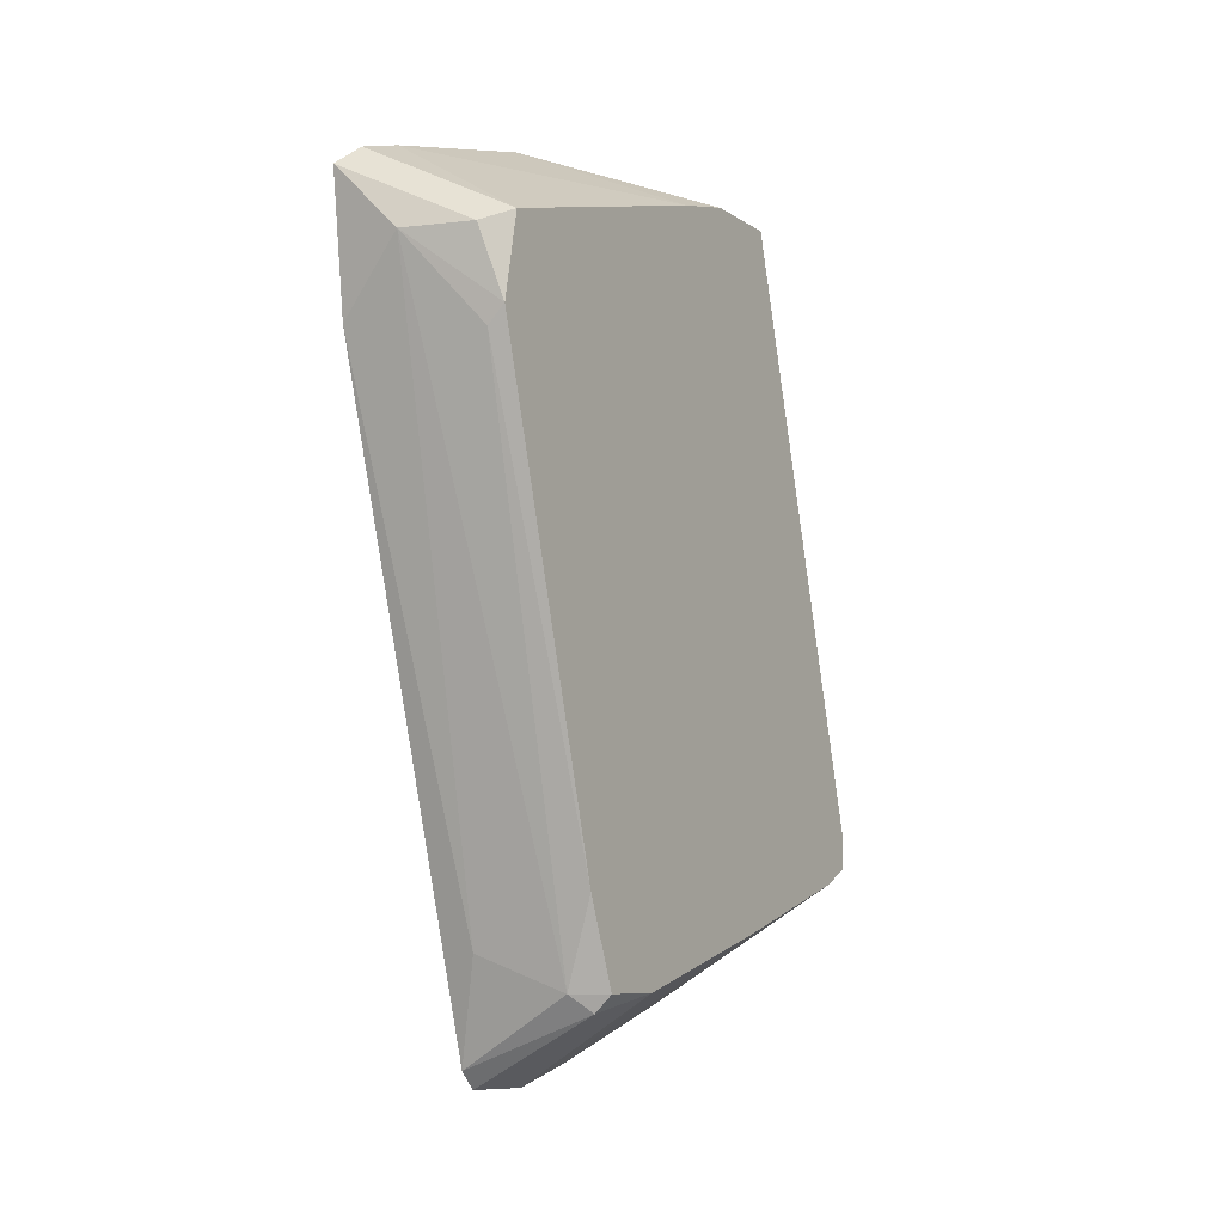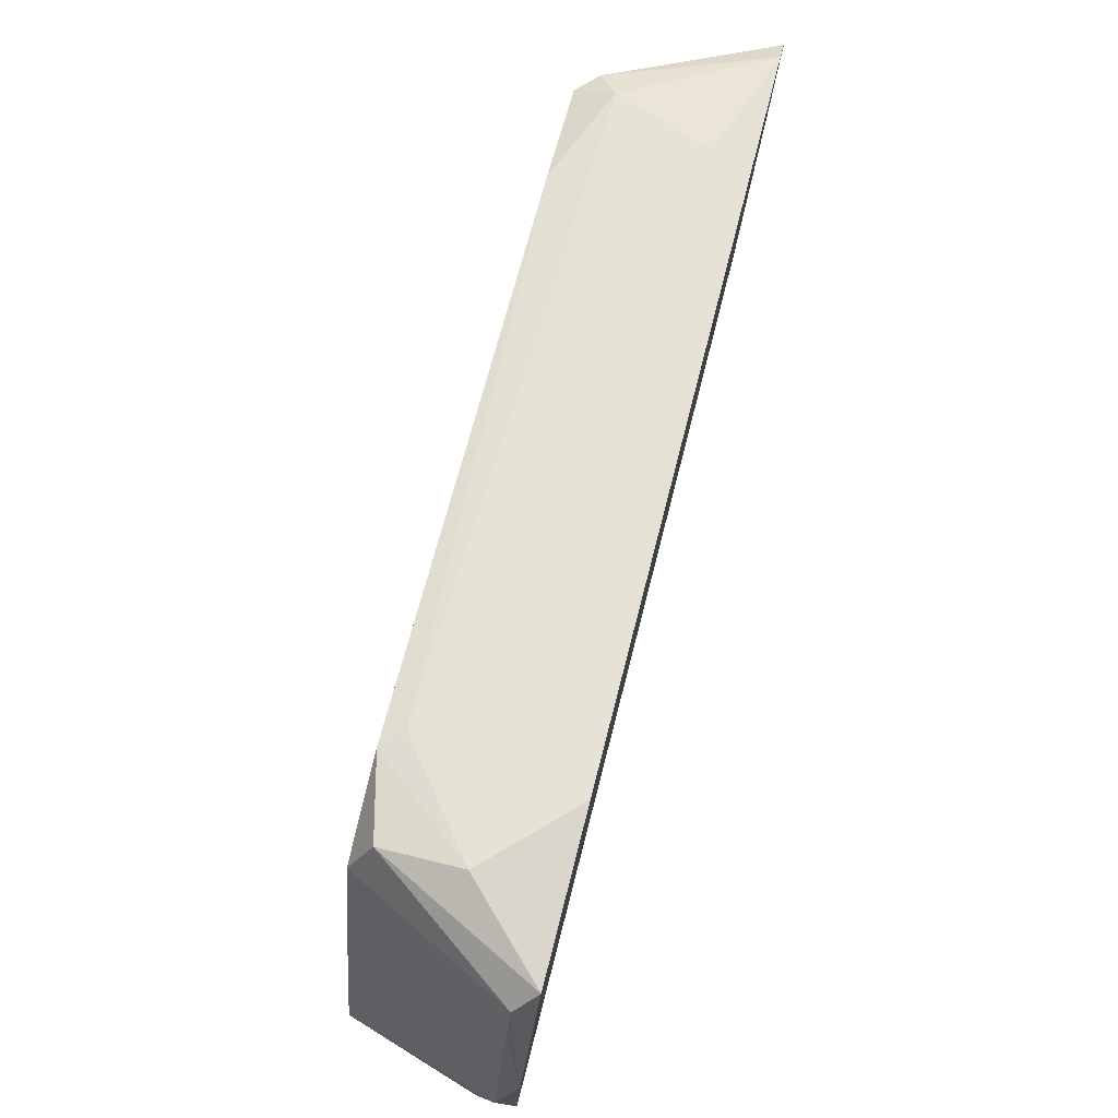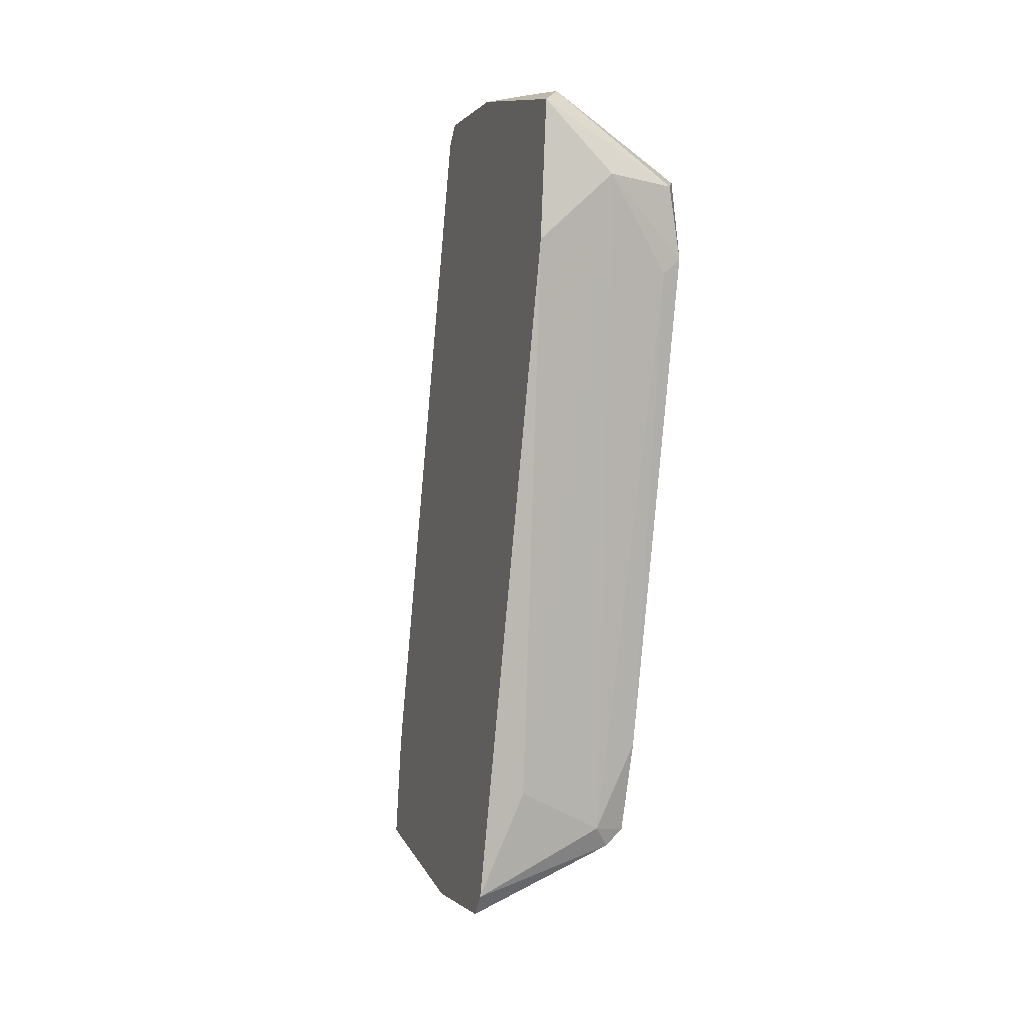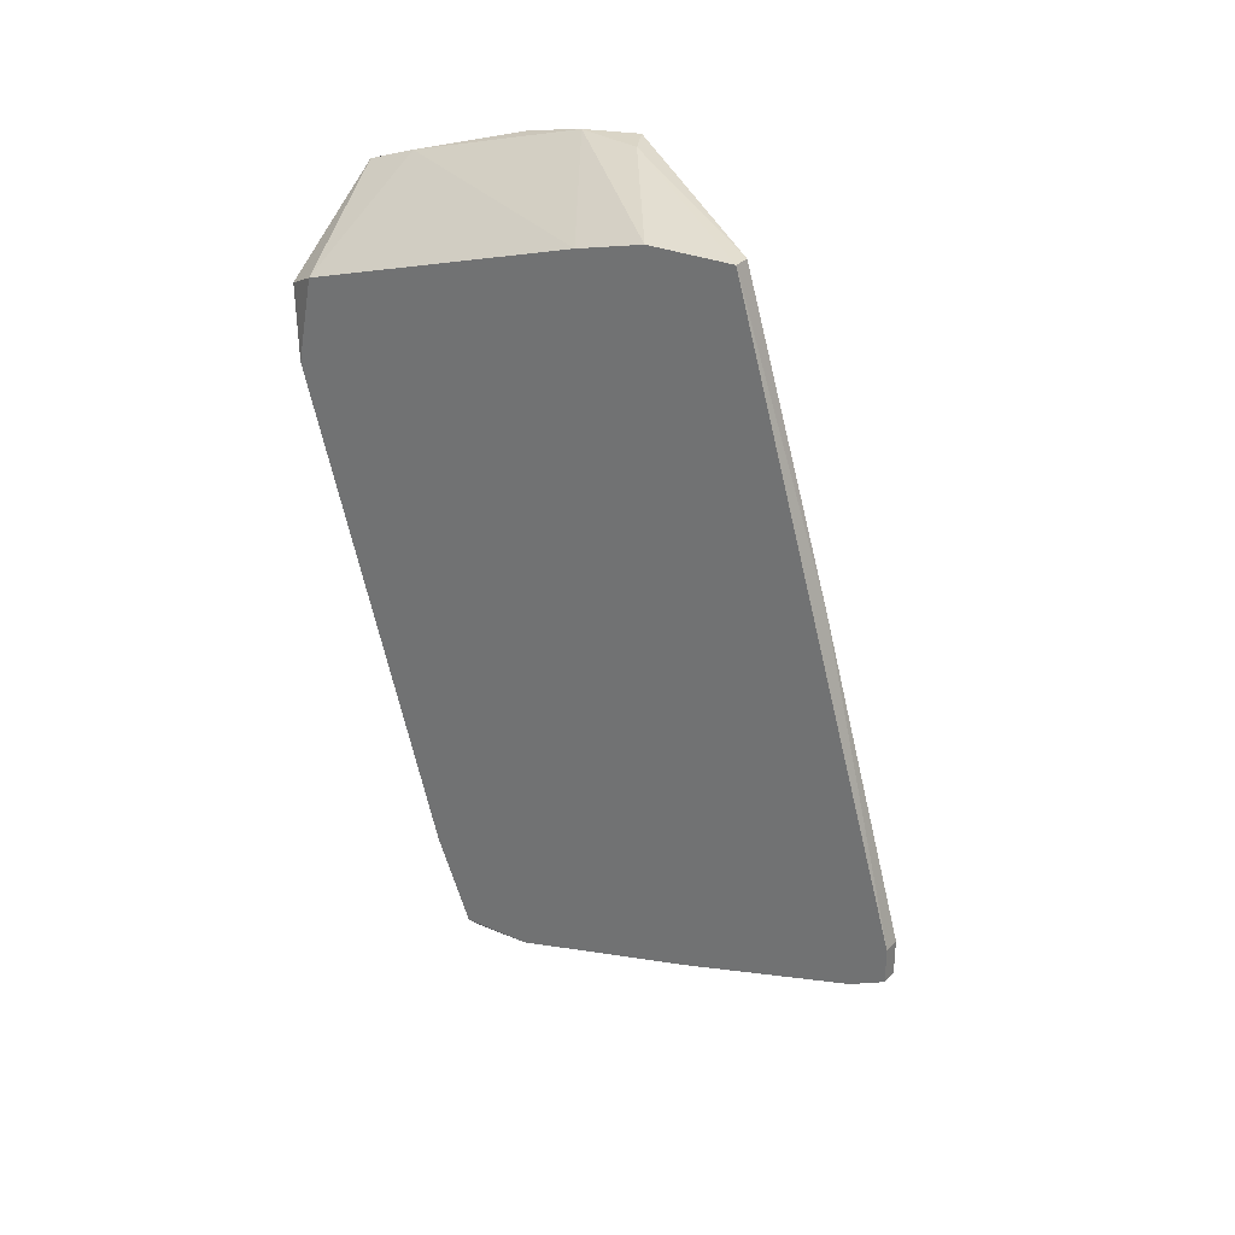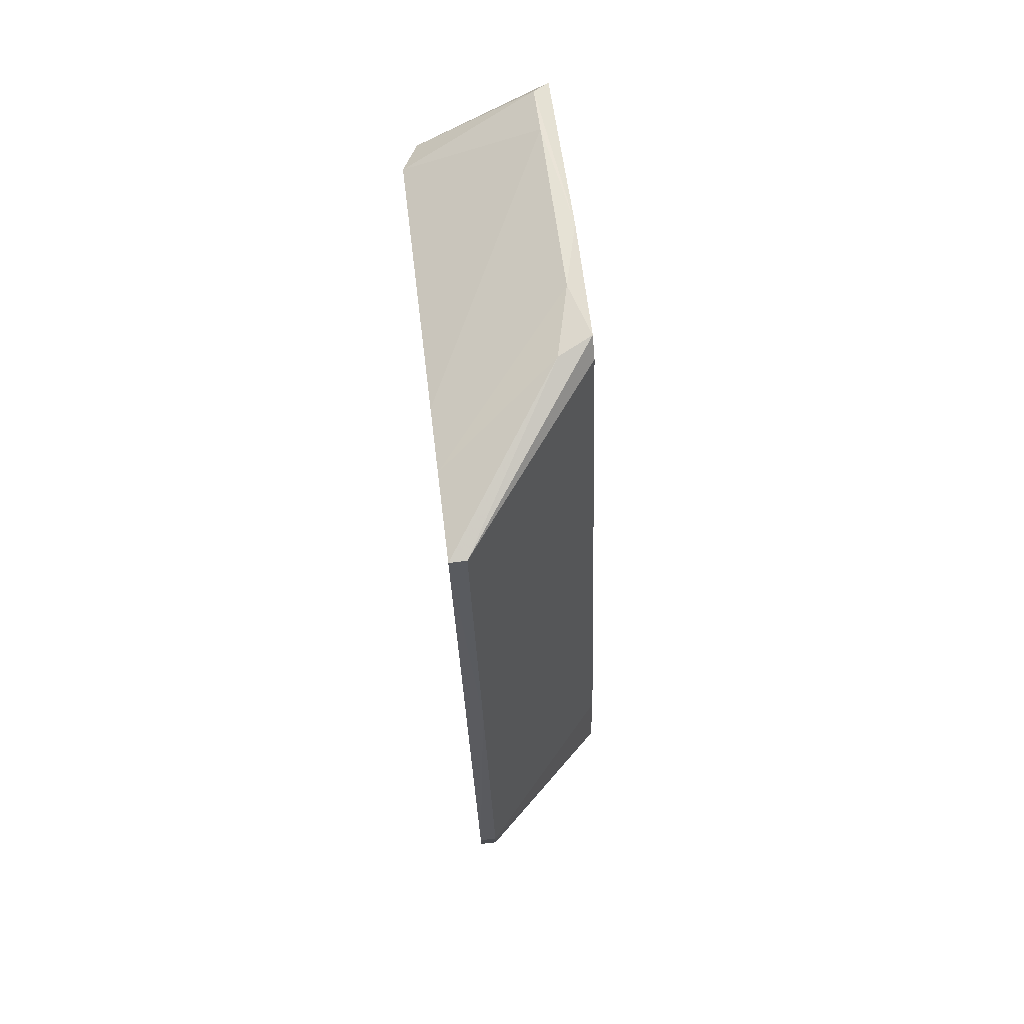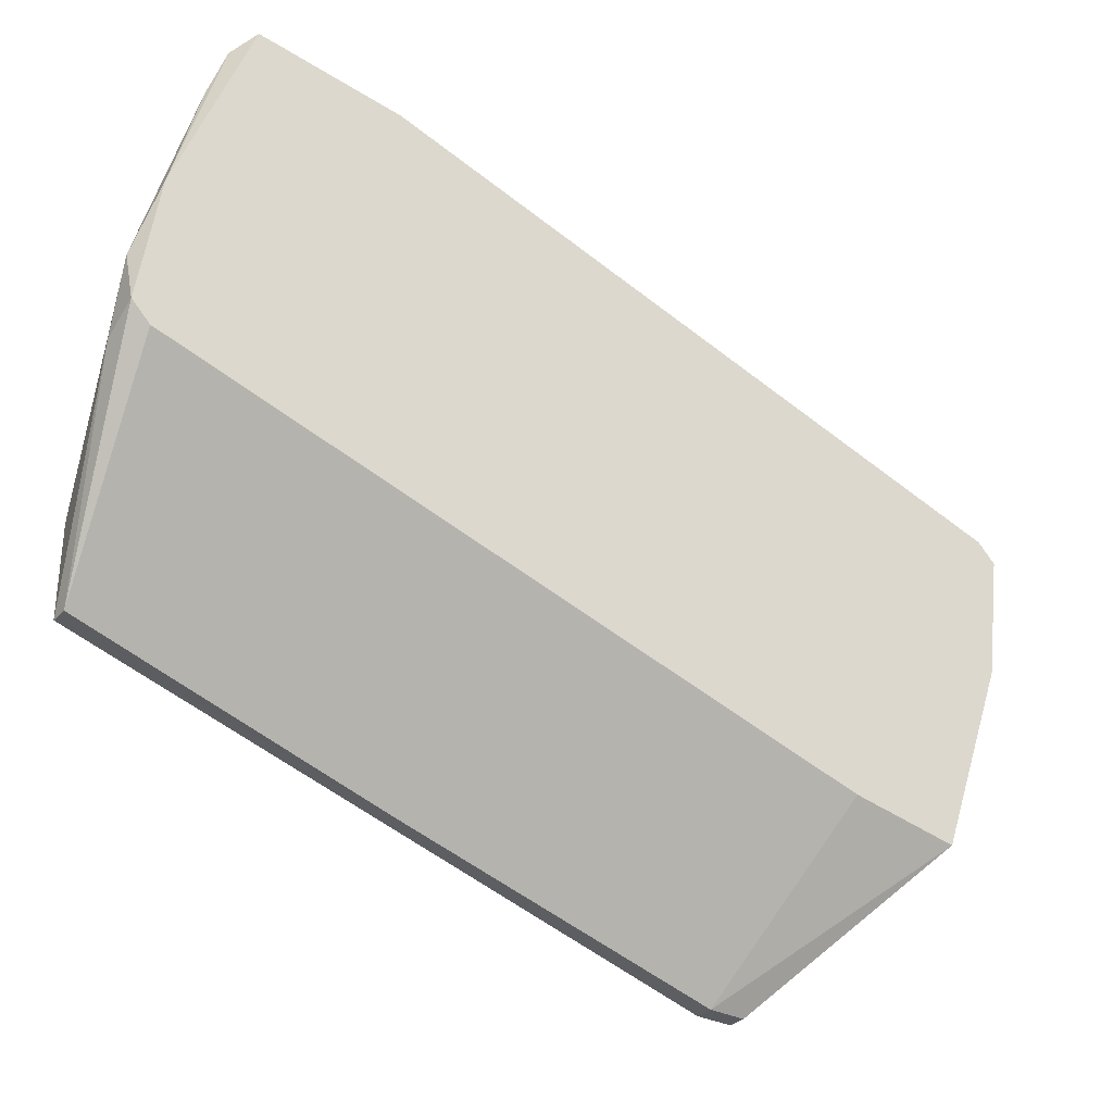
<metadata>
{"format":"obj","ext":"obj","renderer":"f3d","projection":"perspective","resolution":1024,"background":"white","views":[{"elev":-8.4,"azim":-149.0,"up":"+Z"},{"elev":79.7,"azim":14.3,"up":"+Y"},{"elev":-9.7,"azim":161.4,"up":"+Z"},{"elev":29.0,"azim":-56.6,"up":"+Z"},{"elev":73.0,"azim":-6.9,"up":"+Z"},{"elev":-32.1,"azim":54.6,"up":"+Y"}]}
</metadata>
<code>
v -0.008701 0.006888 -0.01648
v -0.003458 0.005389 -0.02023
v -0.003458 0.01513 0.01422
v -0.003458 0.01438 0.008229
v -0.003458 0.000152 -0.01948
v -0.003458 0.001642 0.01797
v -0.003458 -0.007341 -0.01199
v -0.003458 0.006888 0.01722
v -0.003458 0.006138 -0.01948
v -0.003458 0.000893 0.01722
v -0.003458 -0.00809 -0.01648
v -0.004208 0.01438 0.01497
v -0.004208 0.000152 -0.01948
v -0.004208 -0.007341 -0.01723
v -0.004208 0.01213 0.01572
v -0.004208 0.00389 0.01797
v -0.004208 0.003141 -0.02023
v -0.006455 0.01513 0.01123
v -0.00945 -0.01409 -0.009741
v -0.00945 -0.01409 -0.01124
v -0.00945 0.01438 0.01123
v -0.00945 -0.006591 0.01647
v -0.00945 0.01363 0.007481
v -0.00945 0.006138 -0.01723
v -0.00945 -0.01034 0.003738
v -0.0102 0.01288 0.01198
v -0.0102 -0.01409 -0.009741
v -0.0102 -0.01409 -0.01124
v -0.0102 0.007637 -0.01274
v -0.0102 0.000152 0.01572
v -0.0102 -0.006591 0.01647
v -0.0102 -0.005093 -0.01424
v -0.0102 -0.01259 -0.01199
v -0.0102 0.01363 0.008229
v -0.0102 0.006138 -0.01648
v -0.0102 -0.002845 0.01647
v -0.0102 0.003141 -0.01648
v -0.004957 0.007637 -0.01499
v -0.004957 0.000893 0.01797
f 1 29 23
f 2 3 10
f 34 28 31
f 28 34 35
f 2 10 11
f 34 31 26
f 3 2 4
f 11 10 7
f 10 25 7
f 28 35 37
f 26 31 36
f 3 4 18
f 4 38 18
f 38 1 18
f 25 10 22
f 31 25 22
f 20 28 14
f 11 20 14
f 28 20 19
f 20 11 19
f 11 7 19
f 7 25 19
f 28 37 33
f 14 28 33
f 4 2 9
f 38 4 9
f 1 38 9
f 13 37 17
f 10 3 6
f 22 10 6
f 34 26 21
f 3 18 21
f 18 34 21
f 26 15 12
f 3 21 12
f 21 26 12
f 37 35 24
f 35 1 24
f 9 2 24
f 1 9 24
f 2 17 24
f 17 37 24
f 26 36 30
f 36 16 30
f 15 26 30
f 16 15 30
f 35 34 29
f 1 35 29
f 15 16 8
f 6 3 8
f 16 6 8
f 3 12 8
f 12 15 8
f 2 11 5
f 11 14 5
f 14 13 5
f 17 2 5
f 13 17 5
f 36 31 39
f 16 36 39
f 31 22 39
f 6 16 39
f 22 6 39
f 31 28 27
f 25 31 27
f 28 19 27
f 19 25 27
f 37 13 32
f 13 14 32
f 33 37 32
f 14 33 32
f 34 18 23
f 18 1 23
f 29 34 23

</code>
